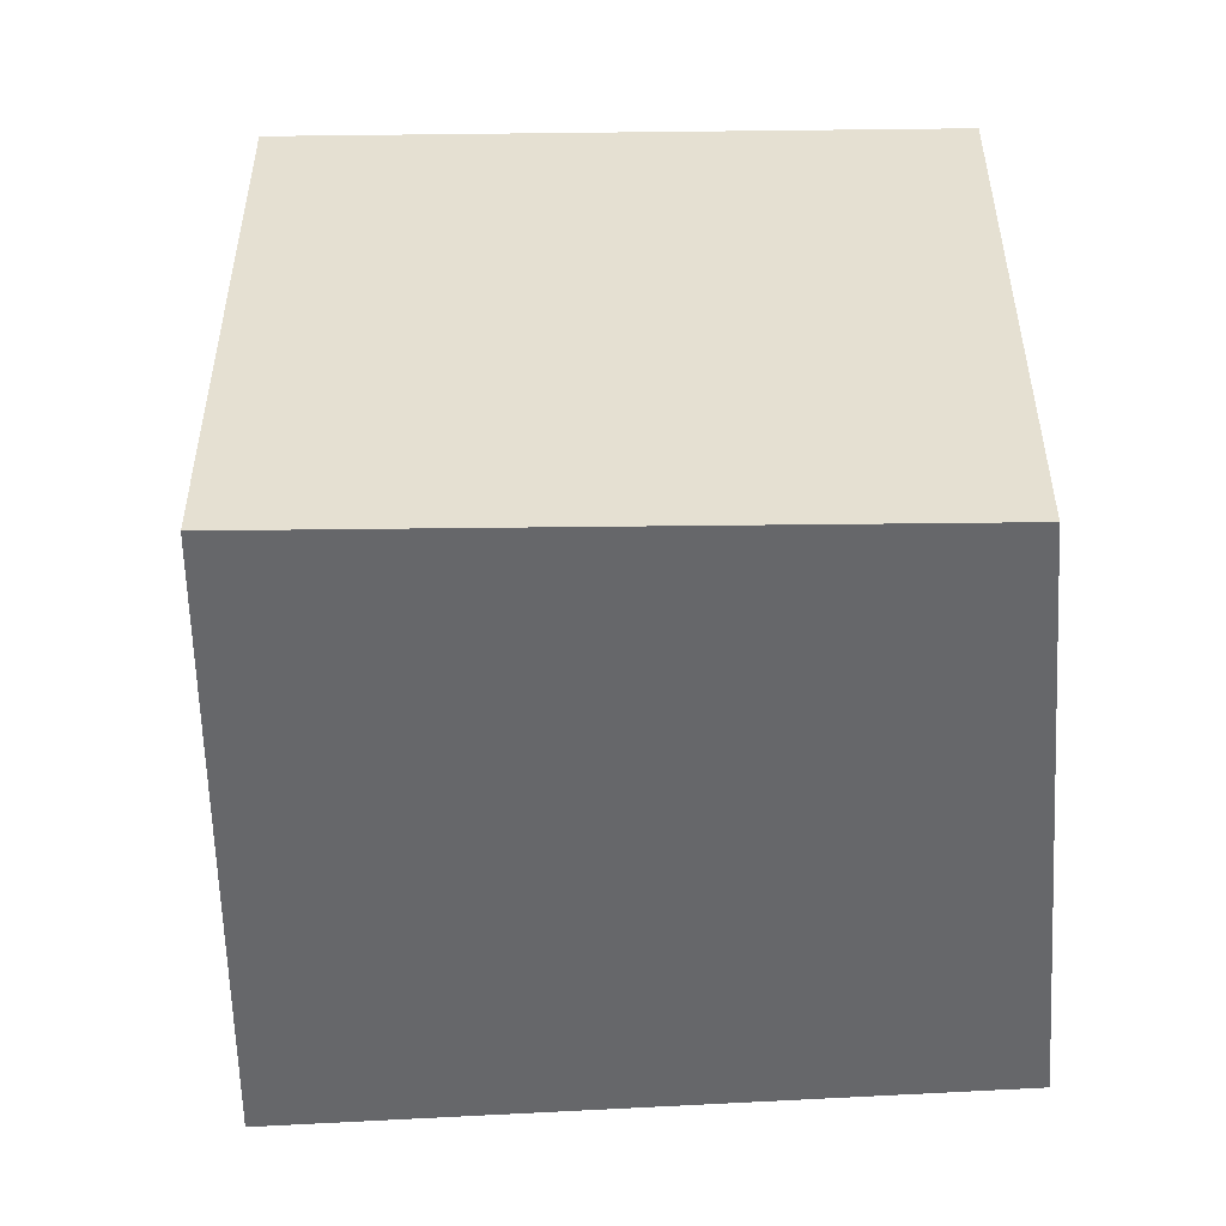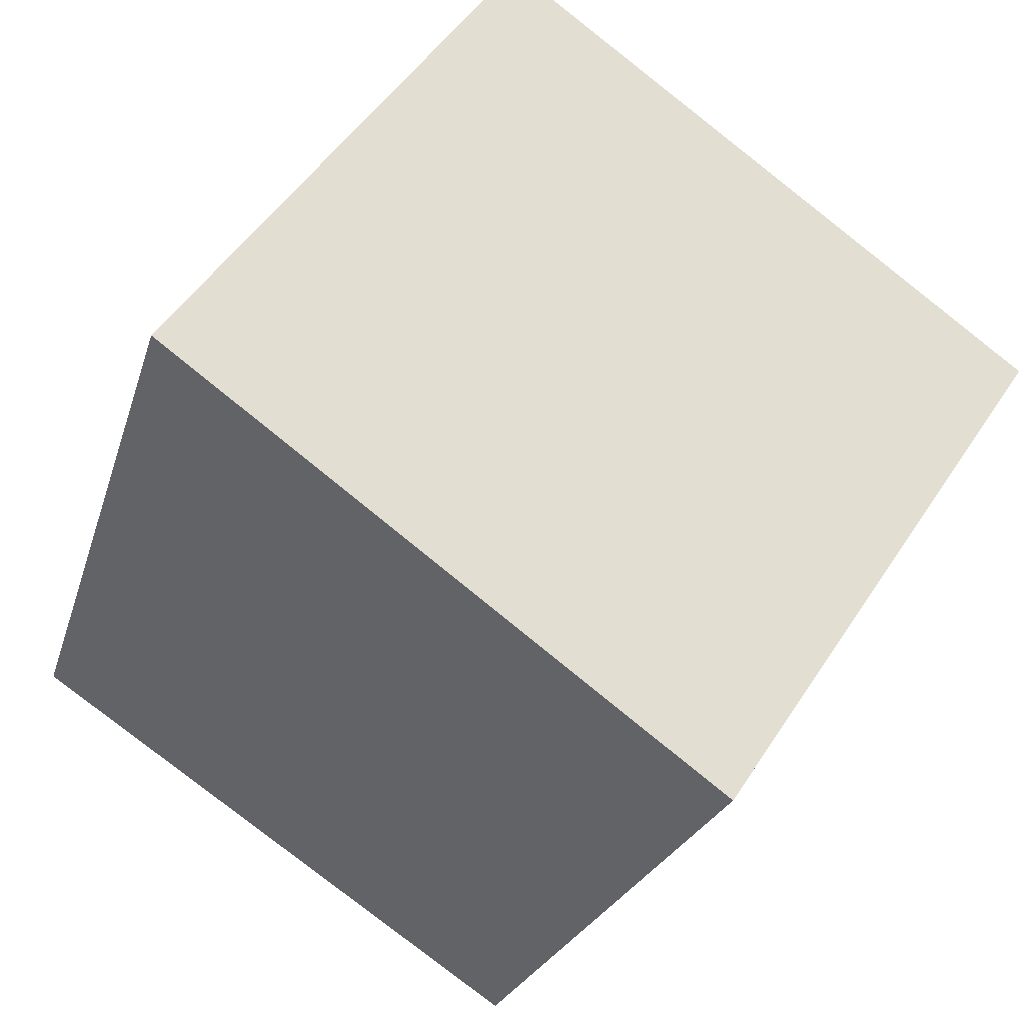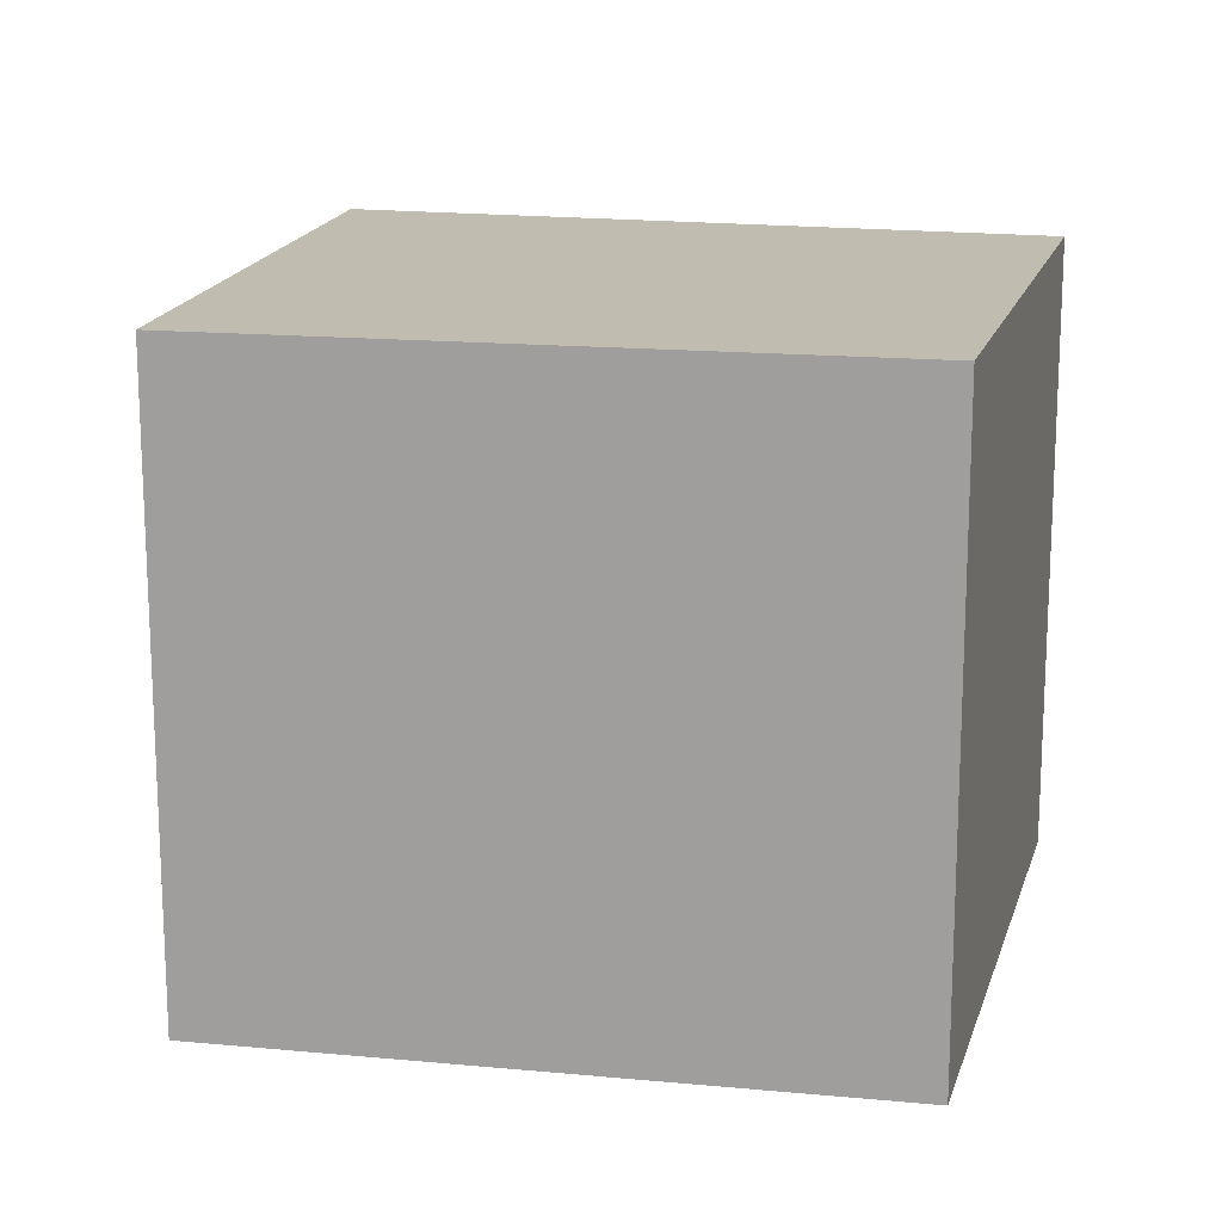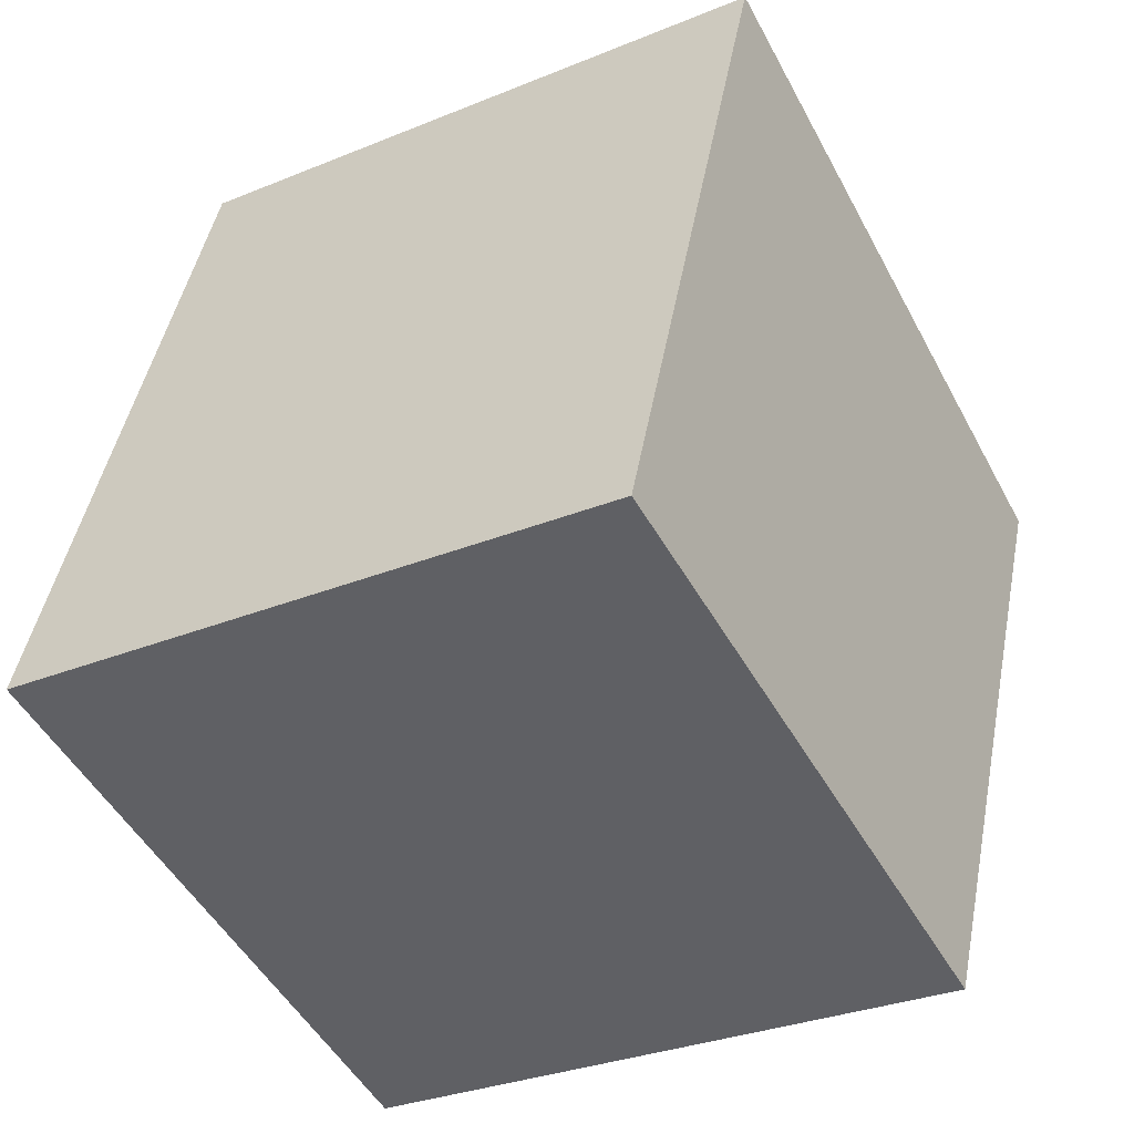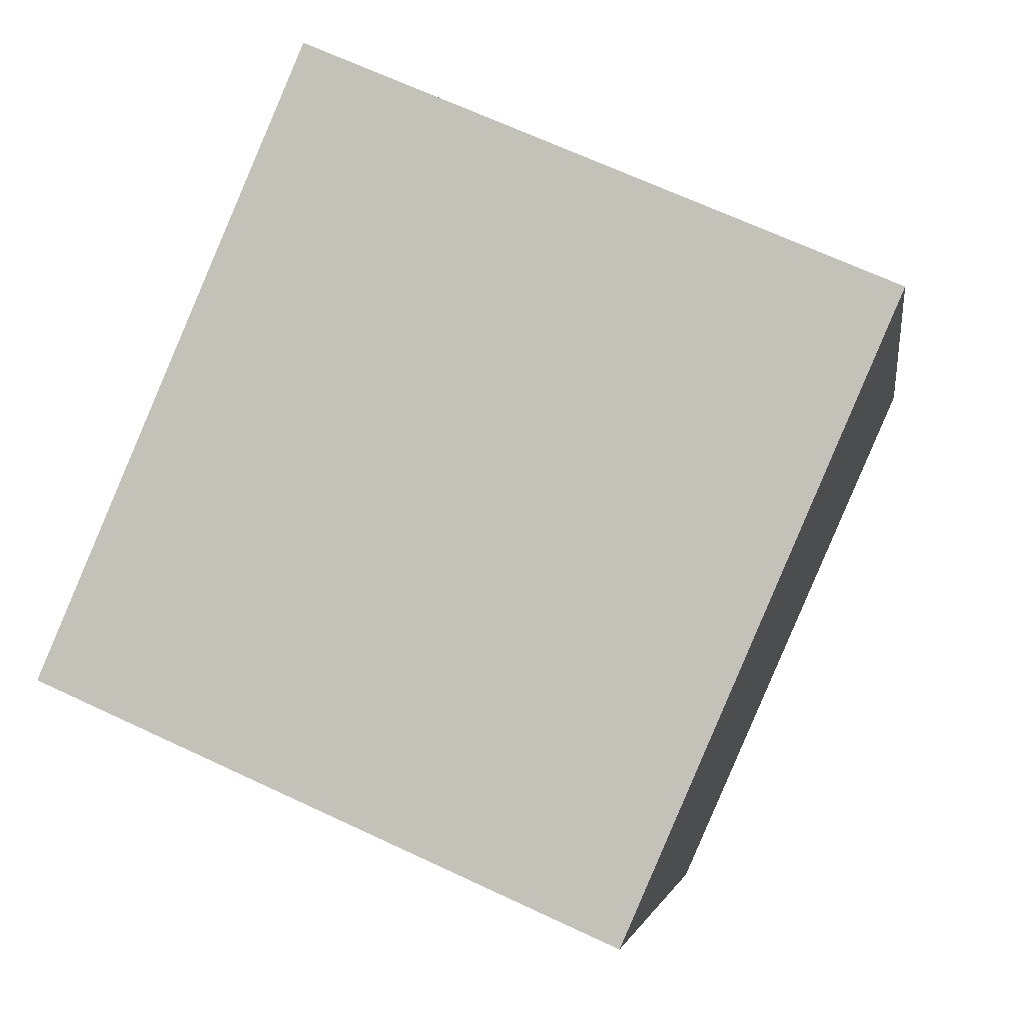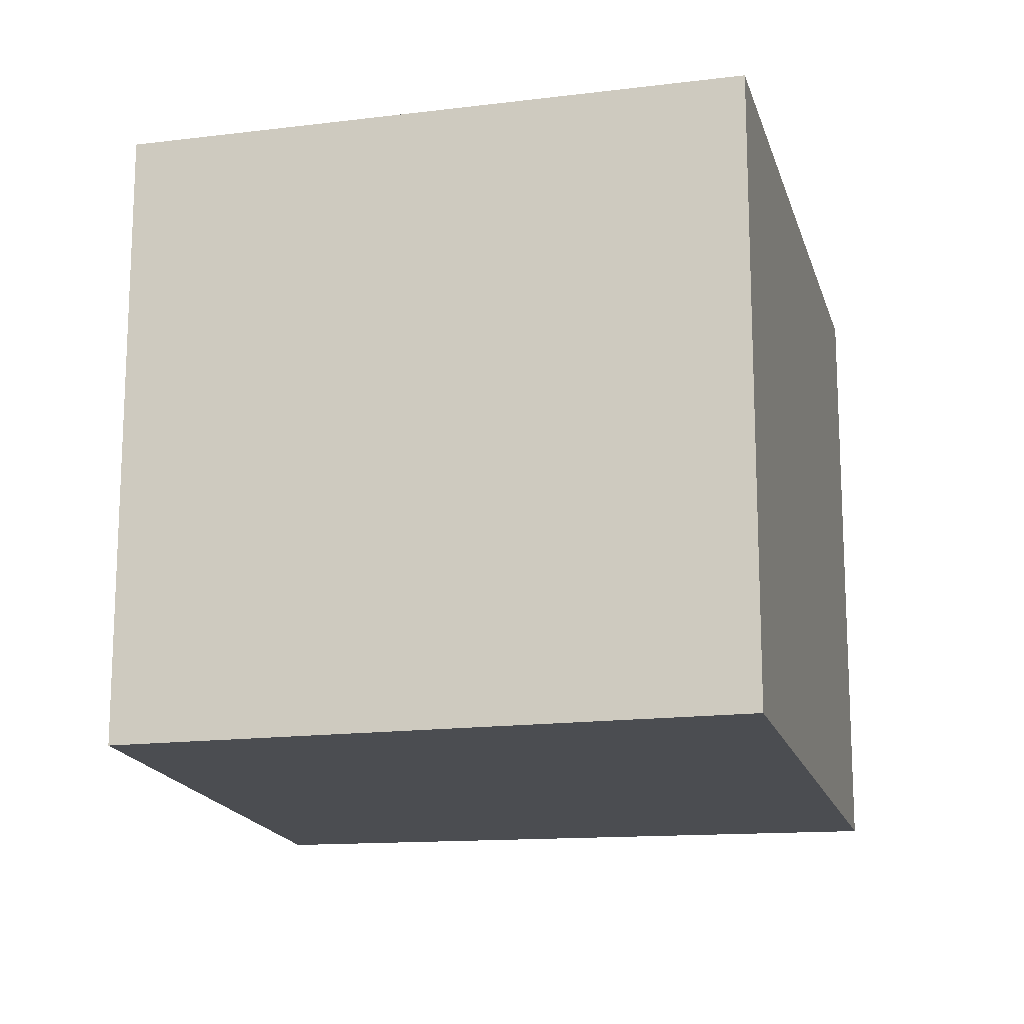
<metadata>
{"format":"obj","ext":"obj","renderer":"f3d","projection":"perspective","resolution":1024,"background":"white","views":[{"elev":-52.1,"azim":113.1,"up":"+Y"},{"elev":49.9,"azim":31.7,"up":"+Z"},{"elev":16.3,"azim":123.3,"up":"+Y"},{"elev":-30.3,"azim":-59.2,"up":"+Z"},{"elev":67.2,"azim":115.2,"up":"+Z"},{"elev":-16.0,"azim":-146.9,"up":"+Y"}]}
</metadata>
<code>
v  1.137 2.997 3.306
v  2.868 2.997 -0.961
v  0 2.997 1.835e-16
v  4.099 2.997 2.028
v  4.099 -1.242e-16 2.028
v  2.868 5.884e-17 -0.961
v  0 0 0
v  1.137 -2.024e-16 3.306
g defaultobject
f 1 2 3
f 2 1 4
f 5 2 4
f 2 5 6
f 6 3 2
f 3 6 7
f 7 1 3
f 1 7 8
f 8 4 1
f 4 8 5
f 5 7 6
f 7 5 8

</code>
